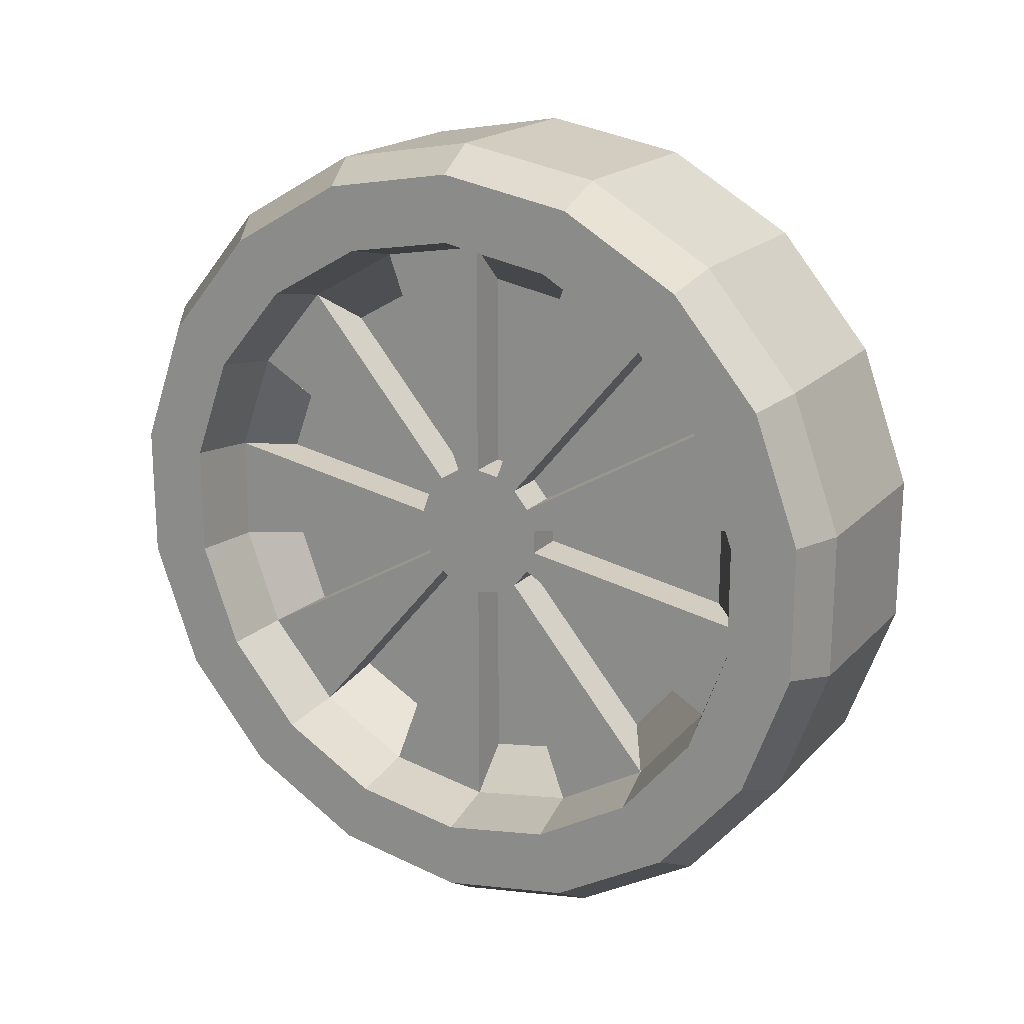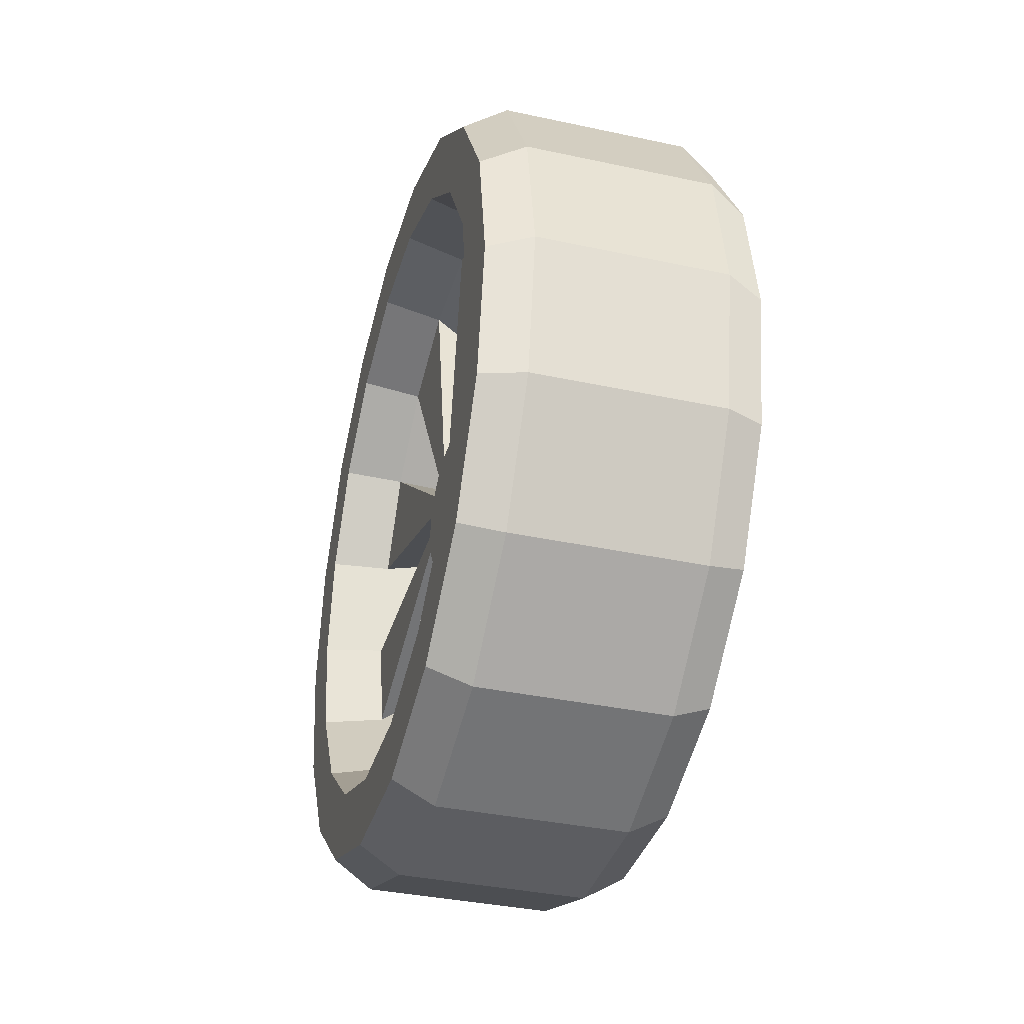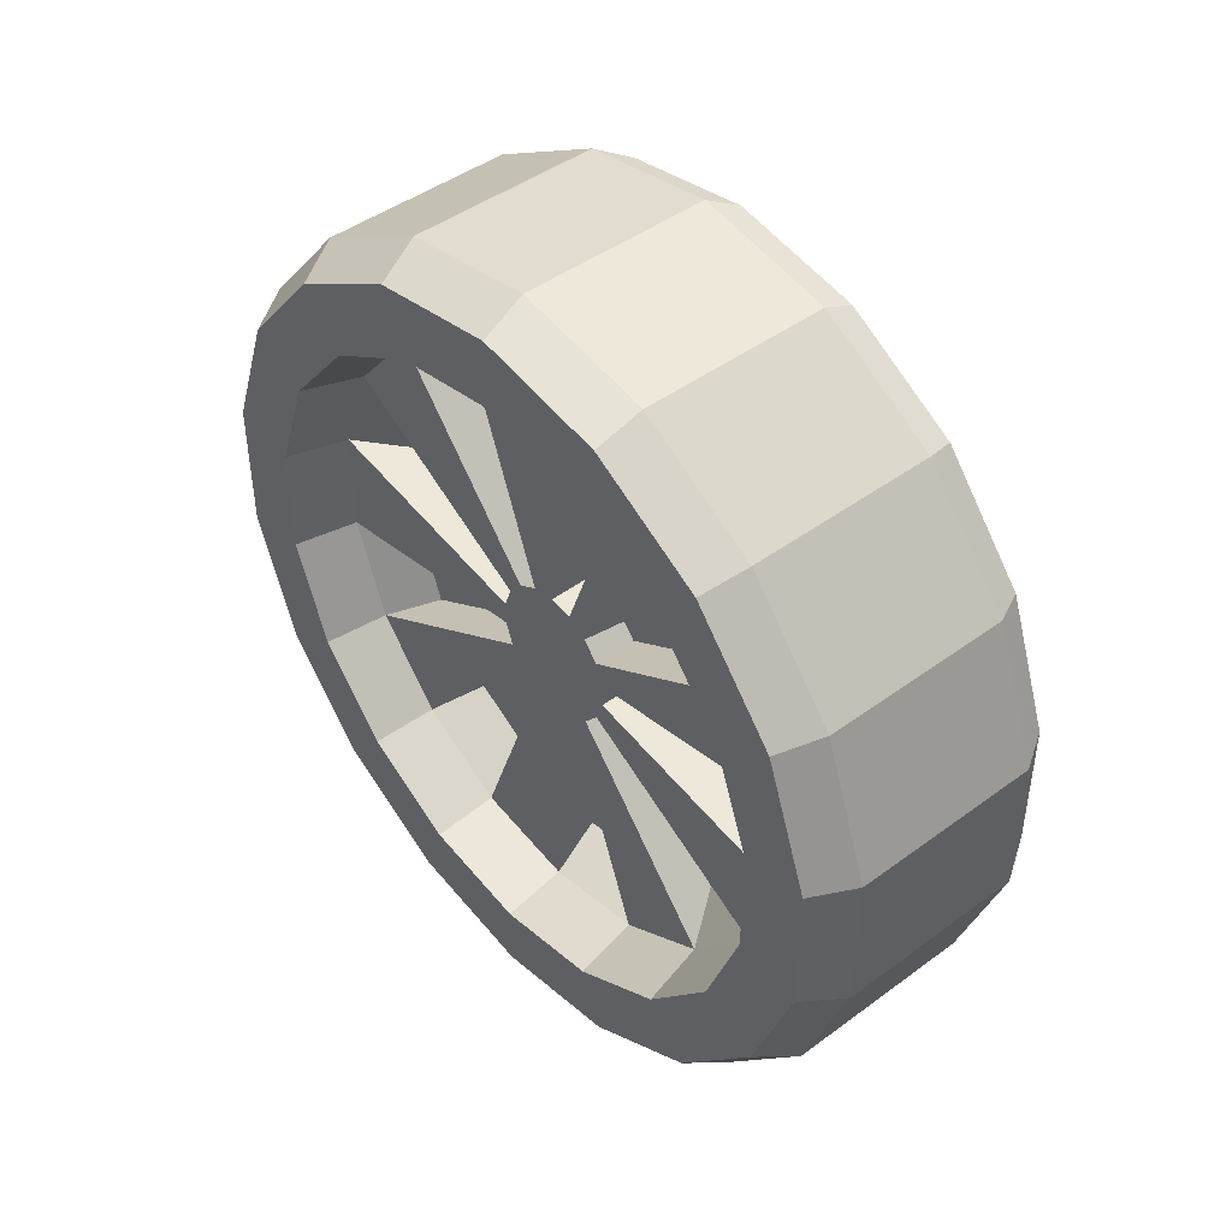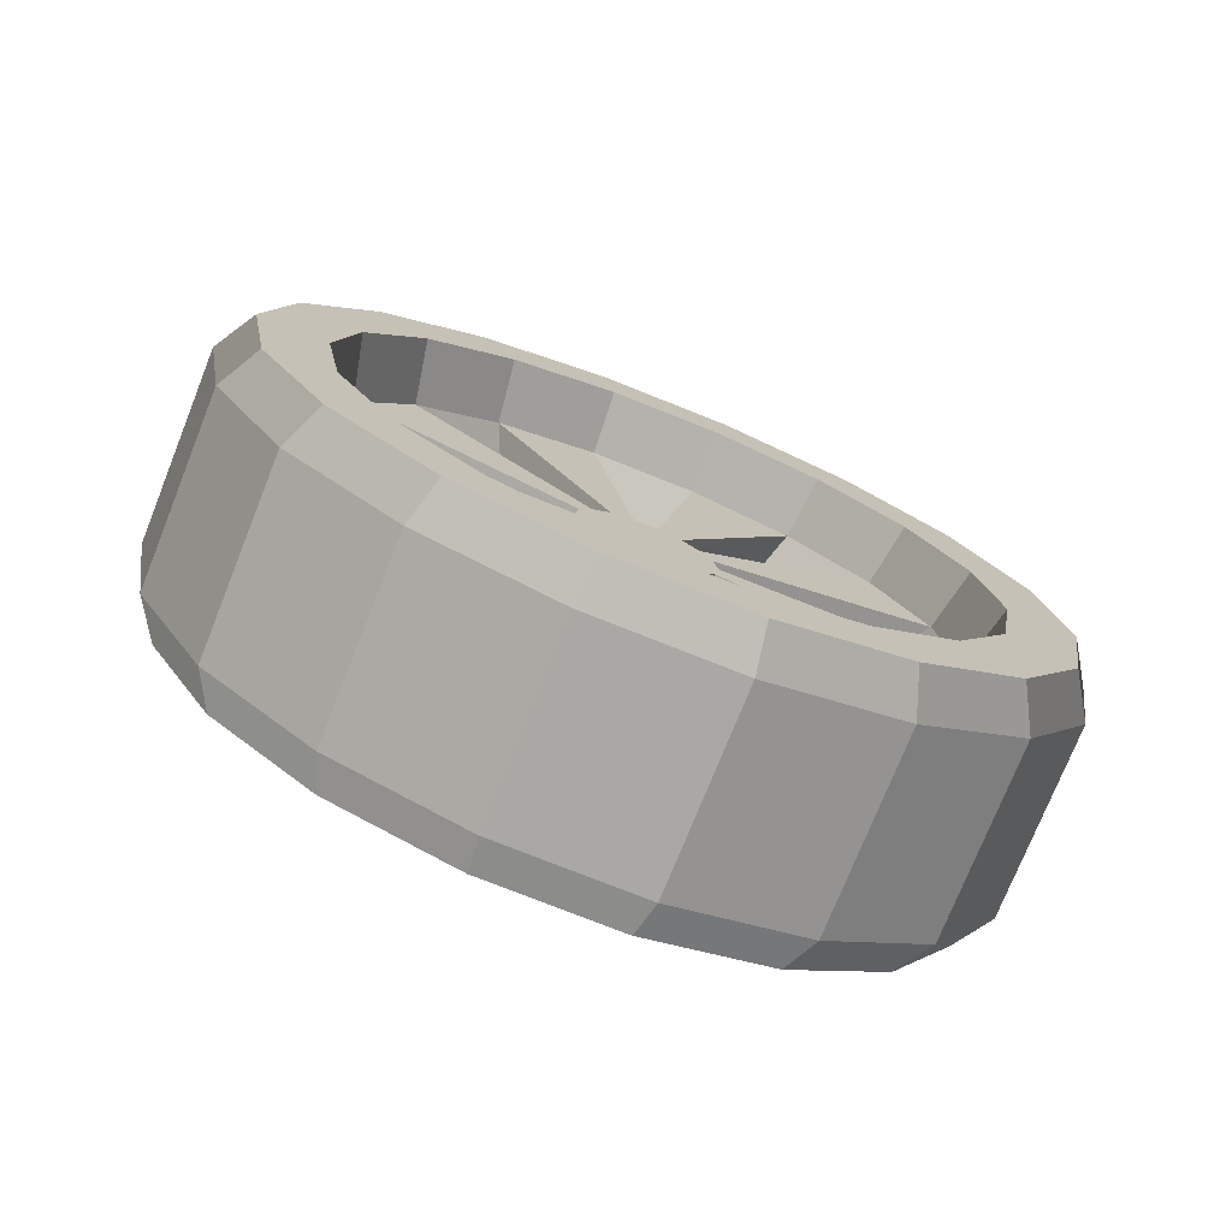
<metadata>
{"format":"obj","ext":"obj","renderer":"f3d","projection":"perspective","resolution":1024,"background":"white","views":[{"elev":19.0,"azim":-60.7,"up":"+Y"},{"elev":-36.4,"azim":-15.7,"up":"+Z"},{"elev":45.1,"azim":-40.5,"up":"+Y"},{"elev":-75.1,"azim":68.2,"up":"+Z"}]}
</metadata>
<code>
v  -0.1651 1.475 -0
v  -0 1.475 -0
v  -0 1.432 -0.2477
v  -0.1651 1.432 -0.2477
v  -0 1.306 -0.4656
v  -0.1651 1.306 -0.4656
v  -0 1.113 -0.6273
v  -0.1651 1.113 -0.6273
v  -0 0.8767 -0.7133
v  -0.1651 0.8767 -0.7133
v  0 0.6252 -0.7133
v  -0.1651 0.6252 -0.7133
v  0 0.3888 -0.6273
v  -0.1651 0.3888 -0.6273
v  0 0.1961 -0.4656
v  -0.1651 0.1961 -0.4656
v  0 0.0703 -0.2477
v  -0.1651 0.0703 -0.2477
v  0 0.0266 -0
v  -0.1651 0.0266 -0
v  0 0.0703 0.2477
v  -0.1651 0.0703 0.2477
v  0 0.1961 0.4656
v  -0.1651 0.1961 0.4656
v  0 0.3888 0.6273
v  -0.1651 0.3888 0.6273
v  0 0.6252 0.7133
v  -0.1651 0.6252 0.7133
v  -0 0.8767 0.7133
v  -0.1651 0.8767 0.7133
v  -0 1.113 0.6273
v  -0.1651 1.113 0.6273
v  -0 1.306 0.4656
v  -0.1651 1.306 0.4656
v  -0 1.432 0.2477
v  -0.1651 1.432 0.2477
v  -0.2365 1.39 -0.2327
v  -0.2365 1.431 -0
v  -0.2365 1.272 -0.4373
v  -0.2365 1.091 -0.5892
v  -0.2365 0.8691 -0.67
v  -0.2365 0.6328 -0.67
v  -0.2365 0.4108 -0.5892
v  -0.2365 0.2298 -0.4373
v  -0.2365 0.1116 -0.2327
v  -0.2365 0.0706 -0
v  -0.2365 0.1116 0.2327
v  -0.2365 0.2298 0.4373
v  -0.2365 0.4108 0.5892
v  -0.2365 0.6328 0.67
v  -0.2365 0.8691 0.67
v  -0.2365 1.091 0.5892
v  -0.2365 1.272 0.4373
v  -0.2365 1.39 0.2327
v  -0.2365 1.279 -0.1922
v  -0.1286 1.254 -0.183
v  -0.1286 1.286 -0
v  -0.2365 1.313 -0
v  -0.2365 1.181 -0.3613
v  -0.1286 1.161 -0.3439
v  -0.2365 1.032 -0.4867
v  -0.1286 1.018 -0.4633
v  -0.2365 0.8485 -0.5535
v  -0.1286 0.8438 -0.5269
v  -0.2365 0.6533 -0.5535
v  -0.1286 0.658 -0.5269
v  -0.2365 0.4699 -0.4867
v  -0.1286 0.4834 -0.4633
v  -0.2365 0.3204 -0.3613
v  -0.1286 0.3411 -0.3439
v  -0.2365 0.2228 -0.1922
v  -0.1286 0.2482 -0.183
v  -0.2365 0.1889 -0
v  -0.1286 0.2159 -0
v  -0.2365 0.2228 0.1922
v  -0.1286 0.2482 0.183
v  -0.2365 0.3204 0.3613
v  -0.1286 0.3411 0.3439
v  -0.2365 0.4699 0.4867
v  -0.1286 0.4834 0.4633
v  -0.2365 0.6533 0.5535
v  -0.1286 0.658 0.5269
v  -0.2365 0.8485 0.5535
v  -0.1286 0.8438 0.5269
v  -0.2365 1.032 0.4867
v  -0.1286 1.018 0.4633
v  -0.2365 1.181 0.3613
v  -0.1286 1.161 0.3439
v  -0.2365 1.279 0.1922
v  -0.1286 1.254 0.183
v  -0.1286 0.8636 -0.041
v  -0.1286 0.8708 -0
v  -0.1286 0.8109 -0.1038
v  -0.1286 0.8428 -0.077
v  -0.1286 0.7301 -0.118
v  -0.1286 0.7718 -0.118
v  -0.1286 0.6591 -0.077
v  -0.1286 0.691 -0.1038
v  -0.1286 0.6311 -0
v  -0.1286 0.6383 -0.041
v  -0.1286 0.6591 0.077
v  -0.1286 0.6383 0.041
v  -0.1286 0.7301 0.118
v  -0.1286 0.691 0.1038
v  -0.1286 0.8109 0.1038
v  -0.1286 0.7718 0.118
v  -0.1286 0.8636 0.041
v  -0.1286 0.8428 0.077
v  -0.0533 1.186 -0.1583
v  -0.0533 1.106 -0.2976
v  -0.0533 0.8428 -0.077
v  -0.0533 0.8636 -0.041
v  -0.0533 0.9824 -0.4009
v  -0.0533 0.8313 -0.4559
v  -0.0533 0.7718 -0.118
v  -0.0533 0.8109 -0.1038
v  -0.0533 0.6706 -0.4559
v  -0.0533 0.5195 -0.4009
v  -0.0533 0.691 -0.1038
v  -0.0533 0.7301 -0.118
v  -0.0533 0.3963 -0.2976
v  -0.0533 0.3159 -0.1583
v  -0.0533 0.6383 -0.041
v  -0.0533 0.6591 -0.077
v  -0.0533 0.288 -0
v  -0.0533 0.3159 0.1583
v  -0.0533 0.6383 0.041
v  -0.0533 0.6311 -0
v  -0.0533 0.3963 0.2976
v  -0.0533 0.5195 0.4009
v  -0.0533 0.691 0.1038
v  -0.0533 0.6591 0.077
v  -0.0533 0.6706 0.4559
v  -0.0533 0.8313 0.4559
v  -0.0533 0.7718 0.118
v  -0.0533 0.7301 0.118
v  -0.0533 0.9824 0.4009
v  -0.0533 1.106 0.2976
v  -0.0533 0.8428 0.077
v  -0.0533 0.8109 0.1038
v  -0.0533 1.186 0.1583
v  -0.0533 1.214 -0
v  -0.0533 0.8708 -0
v  -0.0533 0.8636 0.041
v  -0.1286 0.7509 -0
v  0.1651 1.475 -0
v  0.1651 1.432 -0.2477
v  0.1651 1.306 -0.4656
v  0.1651 1.113 -0.6273
v  0.1651 0.8767 -0.7133
v  0.1651 0.6252 -0.7133
v  0.1651 0.3888 -0.6273
v  0.1651 0.1961 -0.4656
v  0.1651 0.0703 -0.2477
v  0.1651 0.0266 -0
v  0.1651 0.0703 0.2477
v  0.1651 0.1961 0.4656
v  0.1651 0.3888 0.6273
v  0.1651 0.6252 0.7133
v  0.1651 0.8767 0.7133
v  0.1651 1.113 0.6273
v  0.1651 1.306 0.4656
v  0.1651 1.432 0.2477
v  0.2365 1.431 -0
v  0.2365 1.39 -0.2327
v  0.2365 1.272 -0.4373
v  0.2365 1.091 -0.5892
v  0.2365 0.8691 -0.67
v  0.2365 0.6328 -0.67
v  0.2365 0.4108 -0.5892
v  0.2365 0.2298 -0.4373
v  0.2365 0.1116 -0.2327
v  0.2365 0.0706 -0
v  0.2365 0.1116 0.2327
v  0.2365 0.2298 0.4373
v  0.2365 0.4108 0.5892
v  0.2365 0.6328 0.67
v  0.2365 0.8691 0.67
v  0.2365 1.091 0.5892
v  0.2365 1.272 0.4373
v  0.2365 1.39 0.2327
v  0.2365 1.279 -0.1922
v  0.2365 1.313 -0
v  0.1286 1.286 -0
v  0.1286 1.254 -0.183
v  0.2365 1.181 -0.3613
v  0.1286 1.161 -0.3439
v  0.2365 1.032 -0.4867
v  0.1286 1.018 -0.4633
v  0.2365 0.8485 -0.5535
v  0.1286 0.8438 -0.5269
v  0.2365 0.6533 -0.5535
v  0.1286 0.658 -0.5269
v  0.2365 0.4699 -0.4867
v  0.1286 0.4834 -0.4633
v  0.2365 0.3204 -0.3613
v  0.1286 0.3411 -0.3439
v  0.2365 0.2228 -0.1922
v  0.1286 0.2482 -0.183
v  0.2365 0.1889 -0
v  0.1286 0.2159 -0
v  0.2365 0.2228 0.1922
v  0.1286 0.2482 0.183
v  0.2365 0.3204 0.3613
v  0.1286 0.3411 0.3439
v  0.2365 0.4699 0.4867
v  0.1286 0.4834 0.4633
v  0.2365 0.6533 0.5535
v  0.1286 0.658 0.5269
v  0.2365 0.8485 0.5535
v  0.1286 0.8438 0.5269
v  0.2365 1.032 0.4867
v  0.1286 1.018 0.4633
v  0.2365 1.181 0.3613
v  0.1286 1.161 0.3439
v  0.2365 1.279 0.1922
v  0.1286 1.254 0.183
v  0.1286 0.8708 -0
v  0.1286 0.8636 -0.041
v  0.1286 0.8428 -0.077
v  0.1286 0.8109 -0.1038
v  0.1286 0.7718 -0.118
v  0.1286 0.7301 -0.118
v  0.1286 0.691 -0.1038
v  0.1286 0.6591 -0.077
v  0.1286 0.6383 -0.041
v  0.1286 0.6311 -0
v  0.1286 0.6383 0.041
v  0.1286 0.6591 0.077
v  0.1286 0.691 0.1038
v  0.1286 0.7301 0.118
v  0.1286 0.7718 0.118
v  0.1286 0.8109 0.1038
v  0.1286 0.8428 0.077
v  0.1286 0.8636 0.041
v  0.0533 1.186 -0.1583
v  0.0533 0.8636 -0.041
v  0.0533 0.8428 -0.077
v  0.0533 1.106 -0.2976
v  0.0533 0.9824 -0.4009
v  0.0533 0.8109 -0.1038
v  0.0533 0.7718 -0.118
v  0.0533 0.8313 -0.4559
v  0.0533 0.6706 -0.4559
v  0.0533 0.7301 -0.118
v  0.0533 0.691 -0.1038
v  0.0533 0.5195 -0.4009
v  0.0533 0.3963 -0.2976
v  0.0533 0.6591 -0.077
v  0.0533 0.6383 -0.041
v  0.0533 0.3159 -0.1583
v  0.0533 0.288 -0
v  0.0533 0.6311 -0
v  0.0533 0.6383 0.041
v  0.0533 0.3159 0.1583
v  0.0533 0.3963 0.2976
v  0.0533 0.6591 0.077
v  0.0533 0.691 0.1038
v  0.0533 0.5195 0.4009
v  0.0533 0.6706 0.4559
v  0.0533 0.7301 0.118
v  0.0533 0.7718 0.118
v  0.0533 0.8313 0.4559
v  0.0533 0.9824 0.4009
v  0.0533 0.8109 0.1038
v  0.0533 0.8428 0.077
v  0.0533 1.106 0.2976
v  0.0533 1.186 0.1583
v  0.0533 0.8636 0.041
v  0.0533 0.8708 -0
v  0.0533 1.214 -0
v  0.1286 0.7509 -0
g Cylinder001
f 1 2 3
f 3 4 1
f 4 3 5
f 5 6 4
f 6 5 7
f 7 8 6
f 8 7 9
f 9 10 8
f 10 9 11
f 11 12 10
f 12 11 13
f 13 14 12
f 14 13 15
f 15 16 14
f 16 15 17
f 17 18 16
f 18 17 19
f 19 20 18
f 20 19 21
f 21 22 20
f 22 21 23
f 23 24 22
f 24 23 25
f 25 26 24
f 26 25 27
f 27 28 26
f 28 27 29
f 29 30 28
f 30 29 31
f 31 32 30
f 32 31 33
f 33 34 32
f 34 33 35
f 35 36 34
f 35 2 1
f 1 36 35
f 4 37 38
f 38 1 4
f 6 39 37
f 37 4 6
f 8 40 39
f 39 6 8
f 10 41 40
f 40 8 10
f 12 42 41
f 41 10 12
f 14 43 42
f 42 12 14
f 16 44 43
f 43 14 16
f 18 45 44
f 44 16 18
f 20 46 45
f 45 18 20
f 22 47 46
f 46 20 22
f 24 48 47
f 47 22 24
f 26 49 48
f 48 24 26
f 28 50 49
f 49 26 28
f 30 51 50
f 50 28 30
f 32 52 51
f 51 30 32
f 34 53 52
f 52 32 34
f 36 54 53
f 53 34 36
f 1 38 54
f 54 36 1
f 55 56 57
f 57 58 55
f 59 60 56
f 56 55 59
f 61 62 60
f 60 59 61
f 63 64 62
f 62 61 63
f 65 66 64
f 64 63 65
f 67 68 66
f 66 65 67
f 69 70 68
f 68 67 69
f 71 72 70
f 70 69 71
f 73 74 72
f 72 71 73
f 75 76 74
f 74 73 75
f 77 78 76
f 76 75 77
f 79 80 78
f 78 77 79
f 81 82 80
f 80 79 81
f 83 84 82
f 82 81 83
f 85 86 84
f 84 83 85
f 87 88 86
f 86 85 87
f 89 90 88
f 88 87 89
f 58 57 90
f 90 89 58
f 57 56 91
f 91 92 57
f 60 62 93
f 93 94 60
f 64 66 95
f 95 96 64
f 68 70 97
f 97 98 68
f 72 74 99
f 99 100 72
f 76 78 101
f 101 102 76
f 80 82 103
f 103 104 80
f 84 86 105
f 105 106 84
f 88 90 107
f 107 108 88
f 109 110 111
f 111 112 109
f 113 114 115
f 115 116 113
f 117 118 119
f 119 120 117
f 121 122 123
f 123 124 121
f 125 126 127
f 127 128 125
f 129 130 131
f 131 132 129
f 133 134 135
f 135 136 133
f 137 138 139
f 139 140 137
f 141 142 143
f 143 144 141
f 92 91 145
f 94 93 145
f 96 95 145
f 98 97 145
f 100 99 145
f 102 101 145
f 104 103 145
f 106 105 145
f 108 107 145
f 91 94 145
f 93 96 145
f 95 98 145
f 97 100 145
f 99 102 145
f 101 104 145
f 103 106 145
f 105 108 145
f 107 92 145
f 56 60 110
f 110 109 56
f 60 94 111
f 111 110 60
f 94 91 112
f 112 111 94
f 91 56 109
f 109 112 91
f 62 64 114
f 114 113 62
f 64 96 115
f 115 114 64
f 96 93 116
f 116 115 96
f 93 62 113
f 113 116 93
f 66 68 118
f 118 117 66
f 68 98 119
f 119 118 68
f 98 95 120
f 120 119 98
f 95 66 117
f 117 120 95
f 70 72 122
f 122 121 70
f 72 100 123
f 123 122 72
f 100 97 124
f 124 123 100
f 97 70 121
f 121 124 97
f 74 76 126
f 126 125 74
f 76 102 127
f 127 126 76
f 102 99 128
f 128 127 102
f 99 74 125
f 125 128 99
f 78 80 130
f 130 129 78
f 80 104 131
f 131 130 80
f 104 101 132
f 132 131 104
f 101 78 129
f 129 132 101
f 82 84 134
f 134 133 82
f 84 106 135
f 135 134 84
f 106 103 136
f 136 135 106
f 103 82 133
f 133 136 103
f 86 88 138
f 138 137 86
f 88 108 139
f 139 138 88
f 108 105 140
f 140 139 108
f 105 86 137
f 137 140 105
f 90 57 142
f 142 141 90
f 57 92 143
f 143 142 57
f 92 107 144
f 144 143 92
f 107 90 141
f 141 144 107
f 55 58 38
f 38 37 55
f 59 55 37
f 37 39 59
f 61 59 39
f 39 40 61
f 63 61 40
f 40 41 63
f 65 63 41
f 41 42 65
f 67 65 42
f 42 43 67
f 69 67 43
f 43 44 69
f 71 69 44
f 44 45 71
f 73 71 45
f 45 46 73
f 75 73 46
f 46 47 75
f 77 75 47
f 47 48 77
f 79 77 48
f 48 49 79
f 81 79 49
f 49 50 81
f 83 81 50
f 50 51 83
f 85 83 51
f 51 52 85
f 87 85 52
f 52 53 87
f 89 87 53
f 53 54 89
f 58 89 54
f 54 38 58
f 146 147 3
f 3 2 146
f 147 148 5
f 5 3 147
f 148 149 7
f 7 5 148
f 149 150 9
f 9 7 149
f 150 151 11
f 11 9 150
f 151 152 13
f 13 11 151
f 152 153 15
f 15 13 152
f 153 154 17
f 17 15 153
f 154 155 19
f 19 17 154
f 155 156 21
f 21 19 155
f 156 157 23
f 23 21 156
f 157 158 25
f 25 23 157
f 158 159 27
f 27 25 158
f 159 160 29
f 29 27 159
f 160 161 31
f 31 29 160
f 161 162 33
f 33 31 161
f 162 163 35
f 35 33 162
f 35 163 146
f 146 2 35
f 147 146 164
f 164 165 147
f 148 147 165
f 165 166 148
f 149 148 166
f 166 167 149
f 150 149 167
f 167 168 150
f 151 150 168
f 168 169 151
f 152 151 169
f 169 170 152
f 153 152 170
f 170 171 153
f 154 153 171
f 171 172 154
f 155 154 172
f 172 173 155
f 156 155 173
f 173 174 156
f 157 156 174
f 174 175 157
f 158 157 175
f 175 176 158
f 159 158 176
f 176 177 159
f 160 159 177
f 177 178 160
f 161 160 178
f 178 179 161
f 162 161 179
f 179 180 162
f 163 162 180
f 180 181 163
f 146 163 181
f 181 164 146
f 182 183 184
f 184 185 182
f 186 182 185
f 185 187 186
f 188 186 187
f 187 189 188
f 190 188 189
f 189 191 190
f 192 190 191
f 191 193 192
f 194 192 193
f 193 195 194
f 196 194 195
f 195 197 196
f 198 196 197
f 197 199 198
f 200 198 199
f 199 201 200
f 202 200 201
f 201 203 202
f 204 202 203
f 203 205 204
f 206 204 205
f 205 207 206
f 208 206 207
f 207 209 208
f 210 208 209
f 209 211 210
f 212 210 211
f 211 213 212
f 214 212 213
f 213 215 214
f 216 214 215
f 215 217 216
f 183 216 217
f 217 184 183
f 184 218 219
f 219 185 184
f 187 220 221
f 221 189 187
f 191 222 223
f 223 193 191
f 195 224 225
f 225 197 195
f 199 226 227
f 227 201 199
f 203 228 229
f 229 205 203
f 207 230 231
f 231 209 207
f 211 232 233
f 233 213 211
f 215 234 235
f 235 217 215
f 236 237 238
f 238 239 236
f 240 241 242
f 242 243 240
f 244 245 246
f 246 247 244
f 248 249 250
f 250 251 248
f 252 253 254
f 254 255 252
f 256 257 258
f 258 259 256
f 260 261 262
f 262 263 260
f 264 265 266
f 266 267 264
f 268 269 270
f 270 271 268
f 218 272 219
f 220 272 221
f 222 272 223
f 224 272 225
f 226 272 227
f 228 272 229
f 230 272 231
f 232 272 233
f 234 272 235
f 219 272 220
f 221 272 222
f 223 272 224
f 225 272 226
f 227 272 228
f 229 272 230
f 231 272 232
f 233 272 234
f 235 272 218
f 185 236 239
f 239 187 185
f 187 239 238
f 238 220 187
f 220 238 237
f 237 219 220
f 219 237 236
f 236 185 219
f 189 240 243
f 243 191 189
f 191 243 242
f 242 222 191
f 222 242 241
f 241 221 222
f 221 241 240
f 240 189 221
f 193 244 247
f 247 195 193
f 195 247 246
f 246 224 195
f 224 246 245
f 245 223 224
f 223 245 244
f 244 193 223
f 197 248 251
f 251 199 197
f 199 251 250
f 250 226 199
f 226 250 249
f 249 225 226
f 225 249 248
f 248 197 225
f 201 252 255
f 255 203 201
f 203 255 254
f 254 228 203
f 228 254 253
f 253 227 228
f 227 253 252
f 252 201 227
f 205 256 259
f 259 207 205
f 207 259 258
f 258 230 207
f 230 258 257
f 257 229 230
f 229 257 256
f 256 205 229
f 209 260 263
f 263 211 209
f 211 263 262
f 262 232 211
f 232 262 261
f 261 231 232
f 231 261 260
f 260 209 231
f 213 264 267
f 267 215 213
f 215 267 266
f 266 234 215
f 234 266 265
f 265 233 234
f 233 265 264
f 264 213 233
f 217 268 271
f 271 184 217
f 184 271 270
f 270 218 184
f 218 270 269
f 269 235 218
f 235 269 268
f 268 217 235
f 182 165 164
f 164 183 182
f 186 166 165
f 165 182 186
f 188 167 166
f 166 186 188
f 190 168 167
f 167 188 190
f 192 169 168
f 168 190 192
f 194 170 169
f 169 192 194
f 196 171 170
f 170 194 196
f 198 172 171
f 171 196 198
f 200 173 172
f 172 198 200
f 202 174 173
f 173 200 202
f 204 175 174
f 174 202 204
f 206 176 175
f 175 204 206
f 208 177 176
f 176 206 208
f 210 178 177
f 177 208 210
f 212 179 178
f 178 210 212
f 214 180 179
f 179 212 214
f 216 181 180
f 180 214 216
f 183 164 181
f 181 216 183

</code>
